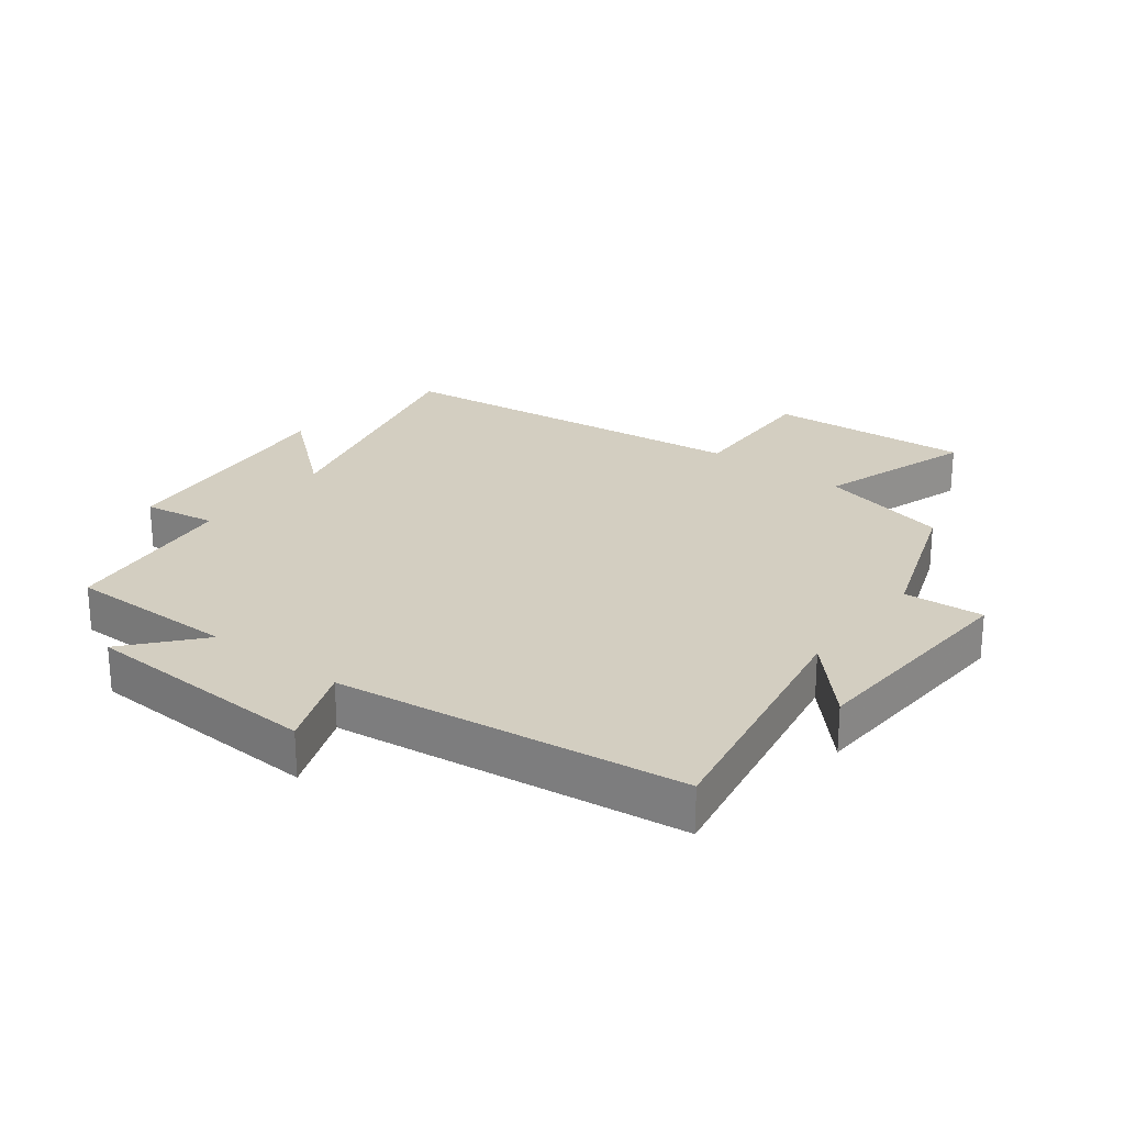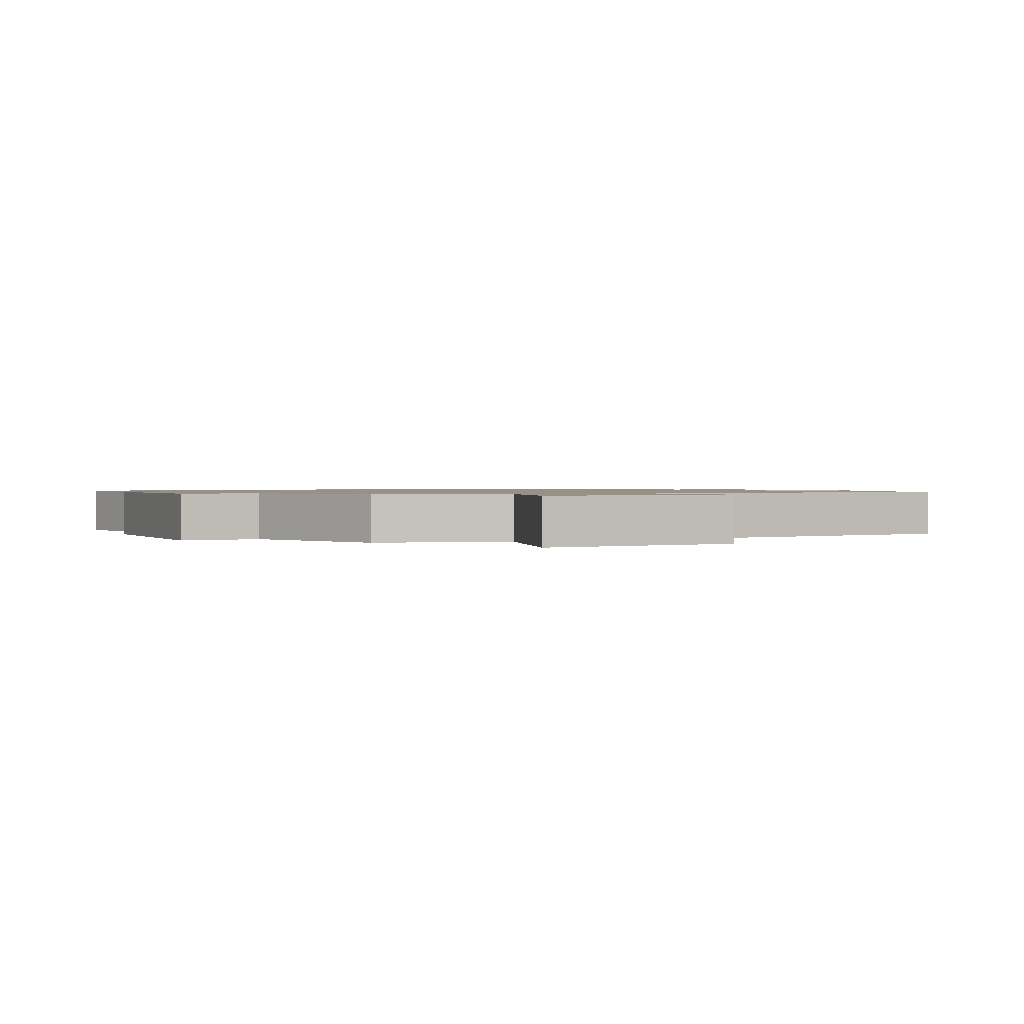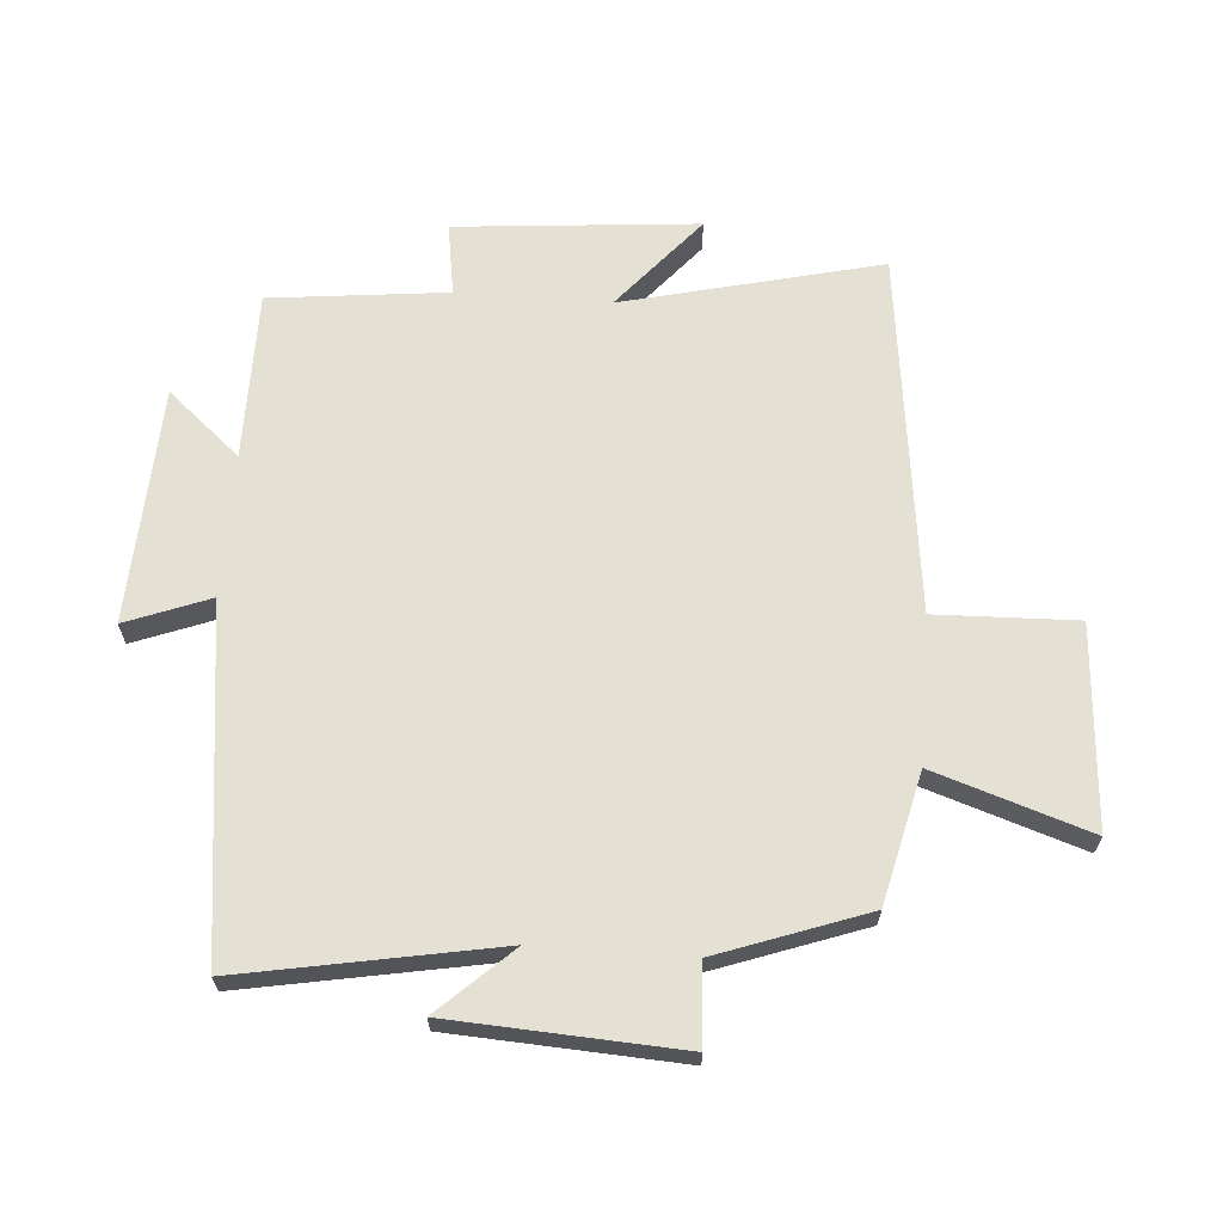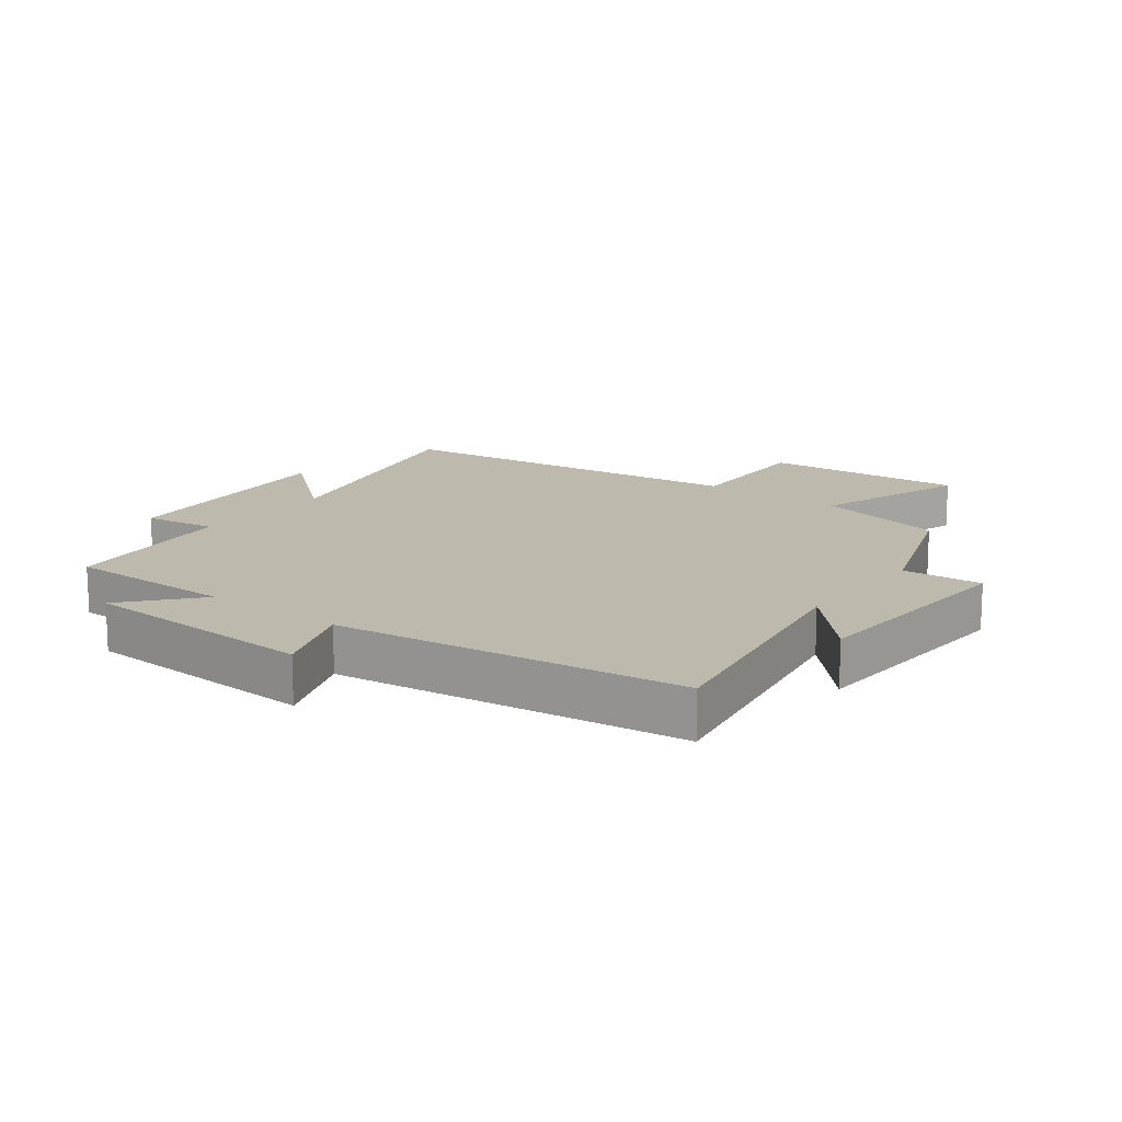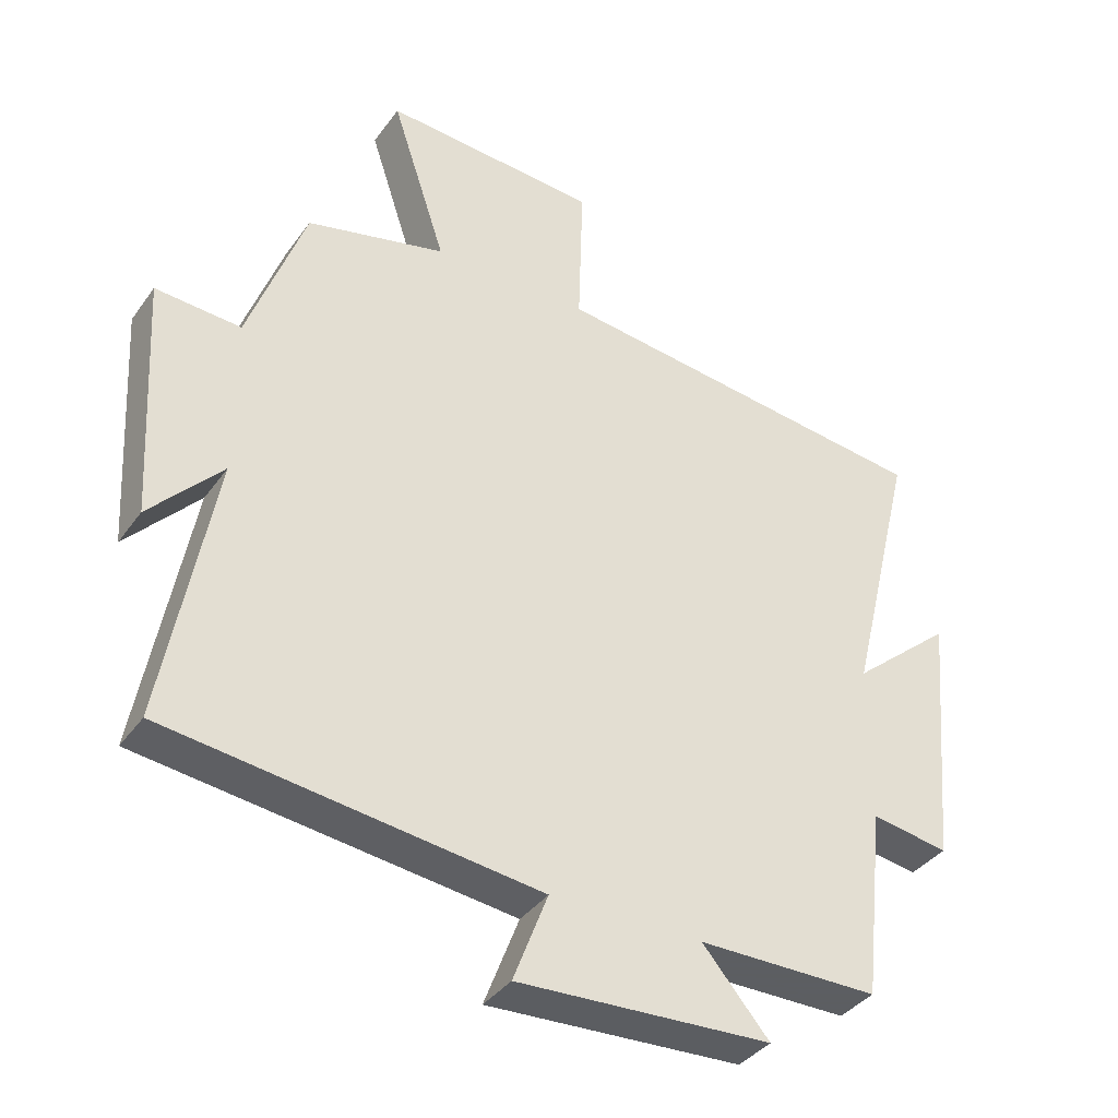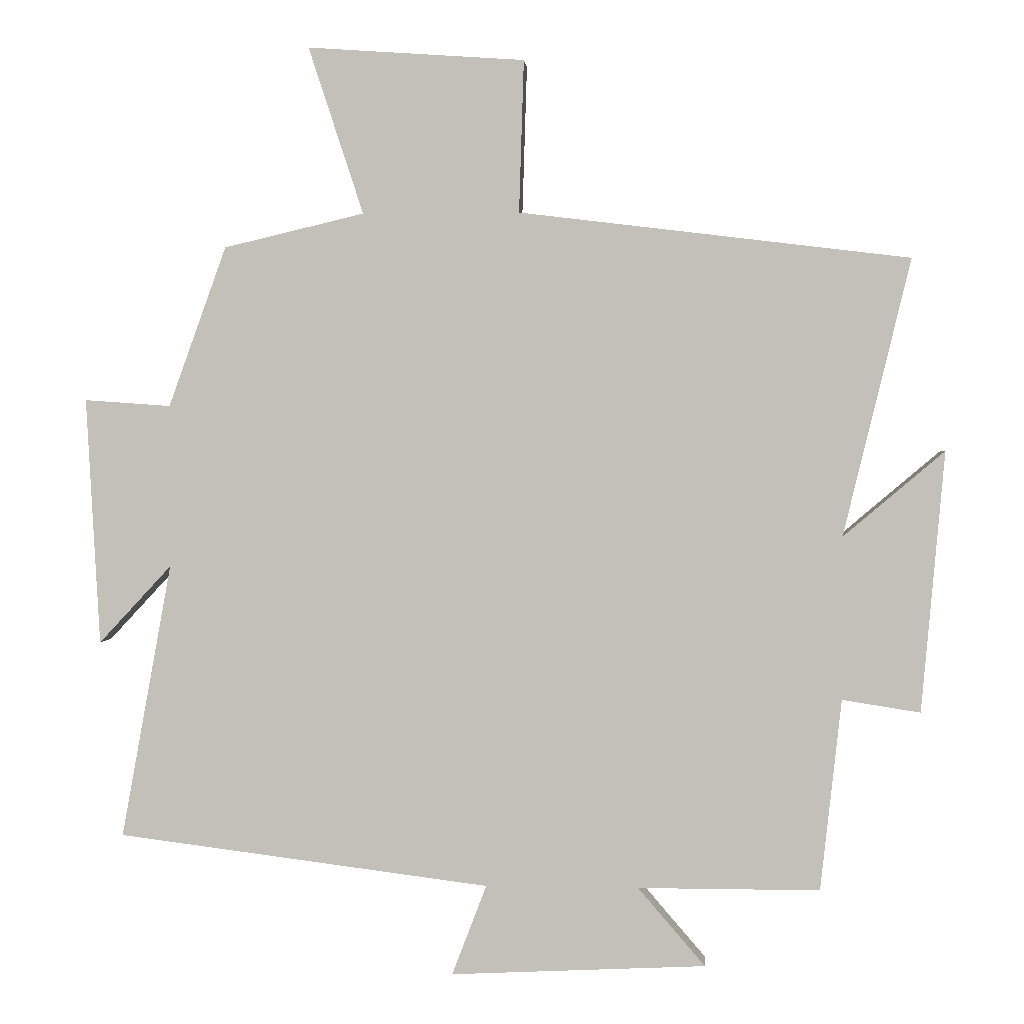
<metadata>
{"format":"obj","ext":"obj","renderer":"f3d","projection":"perspective","resolution":1024,"background":"white","views":[{"elev":24.9,"azim":-142.5,"up":"+Y"},{"elev":1.0,"azim":-26.6,"up":"+Y"},{"elev":65.4,"azim":-85.7,"up":"+Y"},{"elev":15.0,"azim":-142.6,"up":"+Y"},{"elev":-37.4,"azim":-31.3,"up":"+Z"},{"elev":1.6,"azim":4.1,"up":"+Z"}]}
</metadata>
<code>
v -0.415 0.07 0.451
v -0.208 0.07 0.5
v -0.289 0.07 0.746
v 0.031 0.07 0.724
v 0.024 0.07 0.5
v 0.599 0.07 0.43
v 0.5 0.07 0.022
v 0.649 0.07 0.148
v 0.615 0.07 -0.236
v 0.5 0.07 -0.218
v 0.469 0.07 -0.5
v 0.201 0.07 -0.5
v 0.3 0.07 -0.615
v -0.076 0.07 -0.633
v -0.025 0.07 -0.5
v -0.574 0.07 -0.43
v -0.5 0.07 -0.025
v -0.607 0.07 -0.14
v -0.627 0.07 0.224
v -0.5 0.07 0.215
v -0.415 0 0.451
v -0.208 0 0.5
v -0.289 0 0.746
v 0.031 0 0.724
v 0.024 0 0.5
v 0.599 0 0.43
v 0.5 0 0.022
v 0.649 0 0.148
v 0.615 0 -0.236
v 0.5 0 -0.218
v 0.469 0 -0.5
v 0.201 0 -0.5
v 0.3 0 -0.615
v -0.076 0 -0.633
v -0.025 0 -0.5
v -0.574 0 -0.43
v -0.5 0 -0.025
v -0.607 0 -0.14
v -0.627 0 0.224
v -0.5 0 0.215
f 17 18 19 20
f 17 20 1 2
f 15 16 17 2
f 12 13 14 15
f 12 15 2
f 12 2 3
f 11 12 3
f 10 11 3
f 7 8 9 10
f 7 10 3
f 5 6 7
f 5 7 3
f 3 4 5
f 40 39 38 37
f 22 21 40 37
f 22 37 36 35
f 35 34 33 32
f 22 35 32
f 23 22 32
f 23 32 31
f 23 31 30
f 30 29 28 27
f 23 30 27
f 27 26 25
f 23 27 25
f 25 24 23
f 1 21 22 2
f 2 22 23 3
f 3 23 24 4
f 4 24 25 5
f 5 25 26 6
f 6 26 27 7
f 7 27 28 8
f 8 28 29 9
f 9 29 30 10
f 10 30 31 11
f 11 31 32 12
f 12 32 33 13
f 13 33 34 14
f 14 34 35 15
f 15 35 36 16
f 16 36 37 17
f 17 37 38 18
f 18 38 39 19
f 19 39 40 20
f 20 40 21 1

</code>
